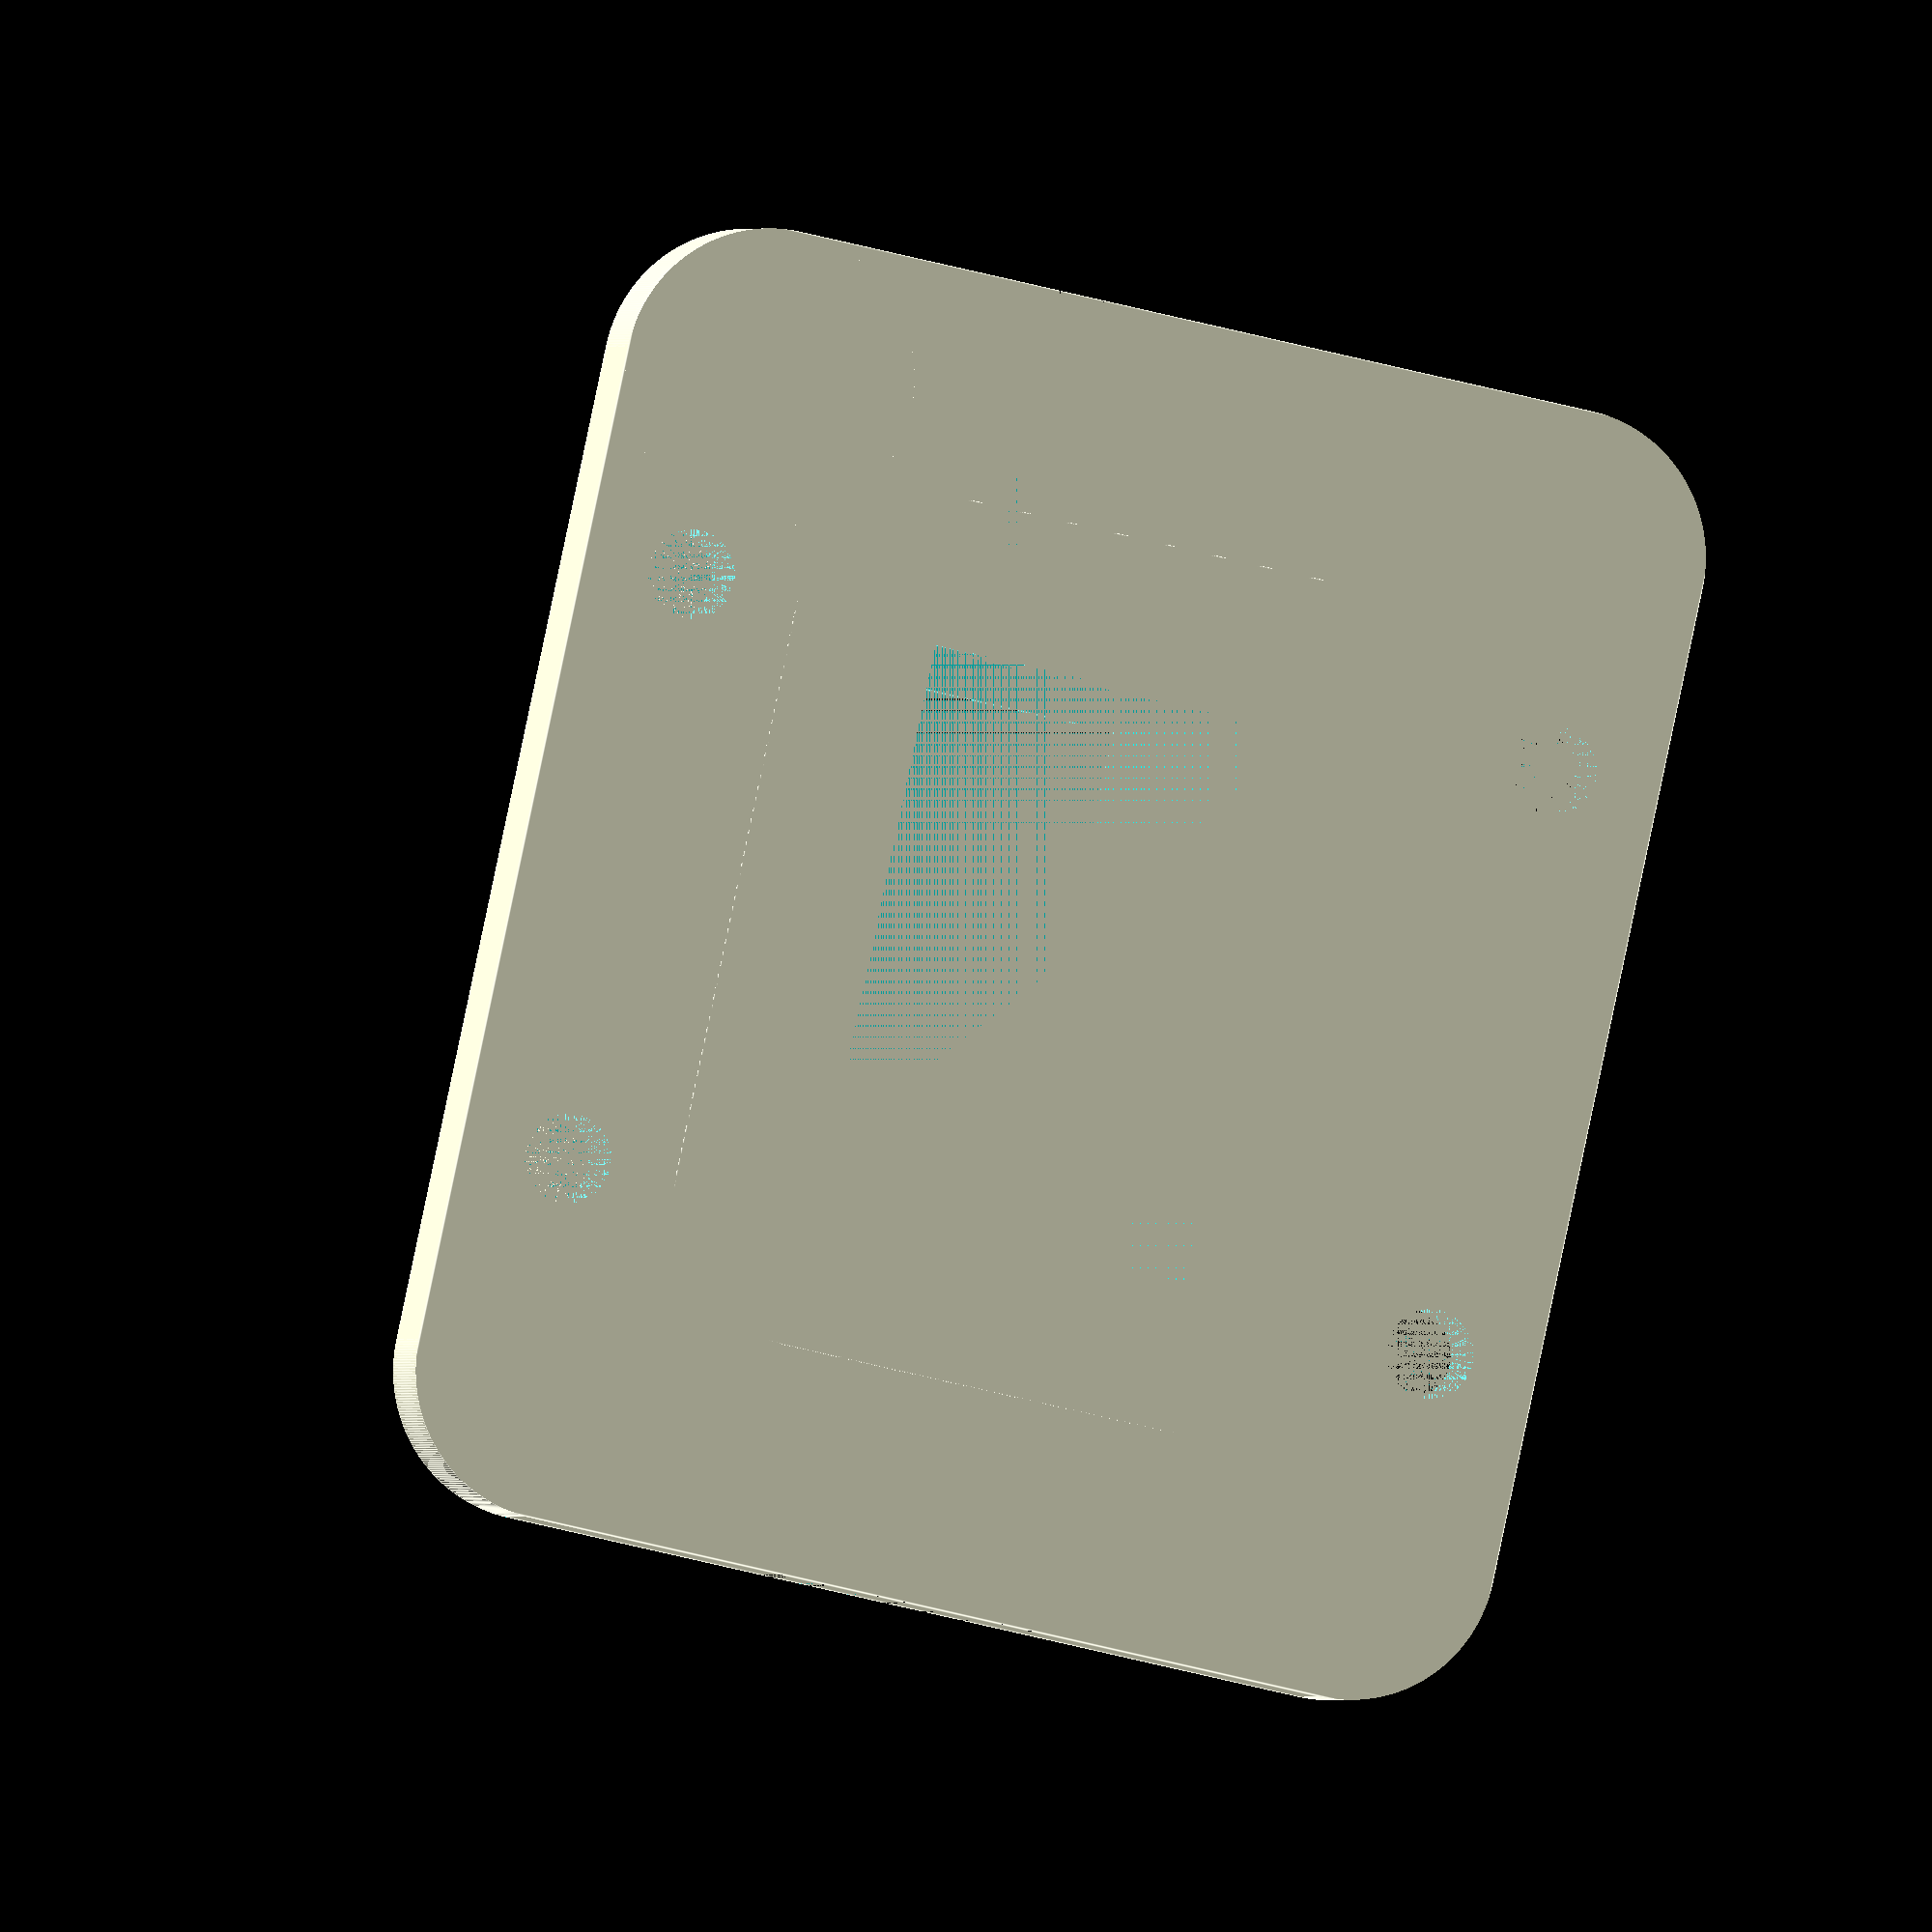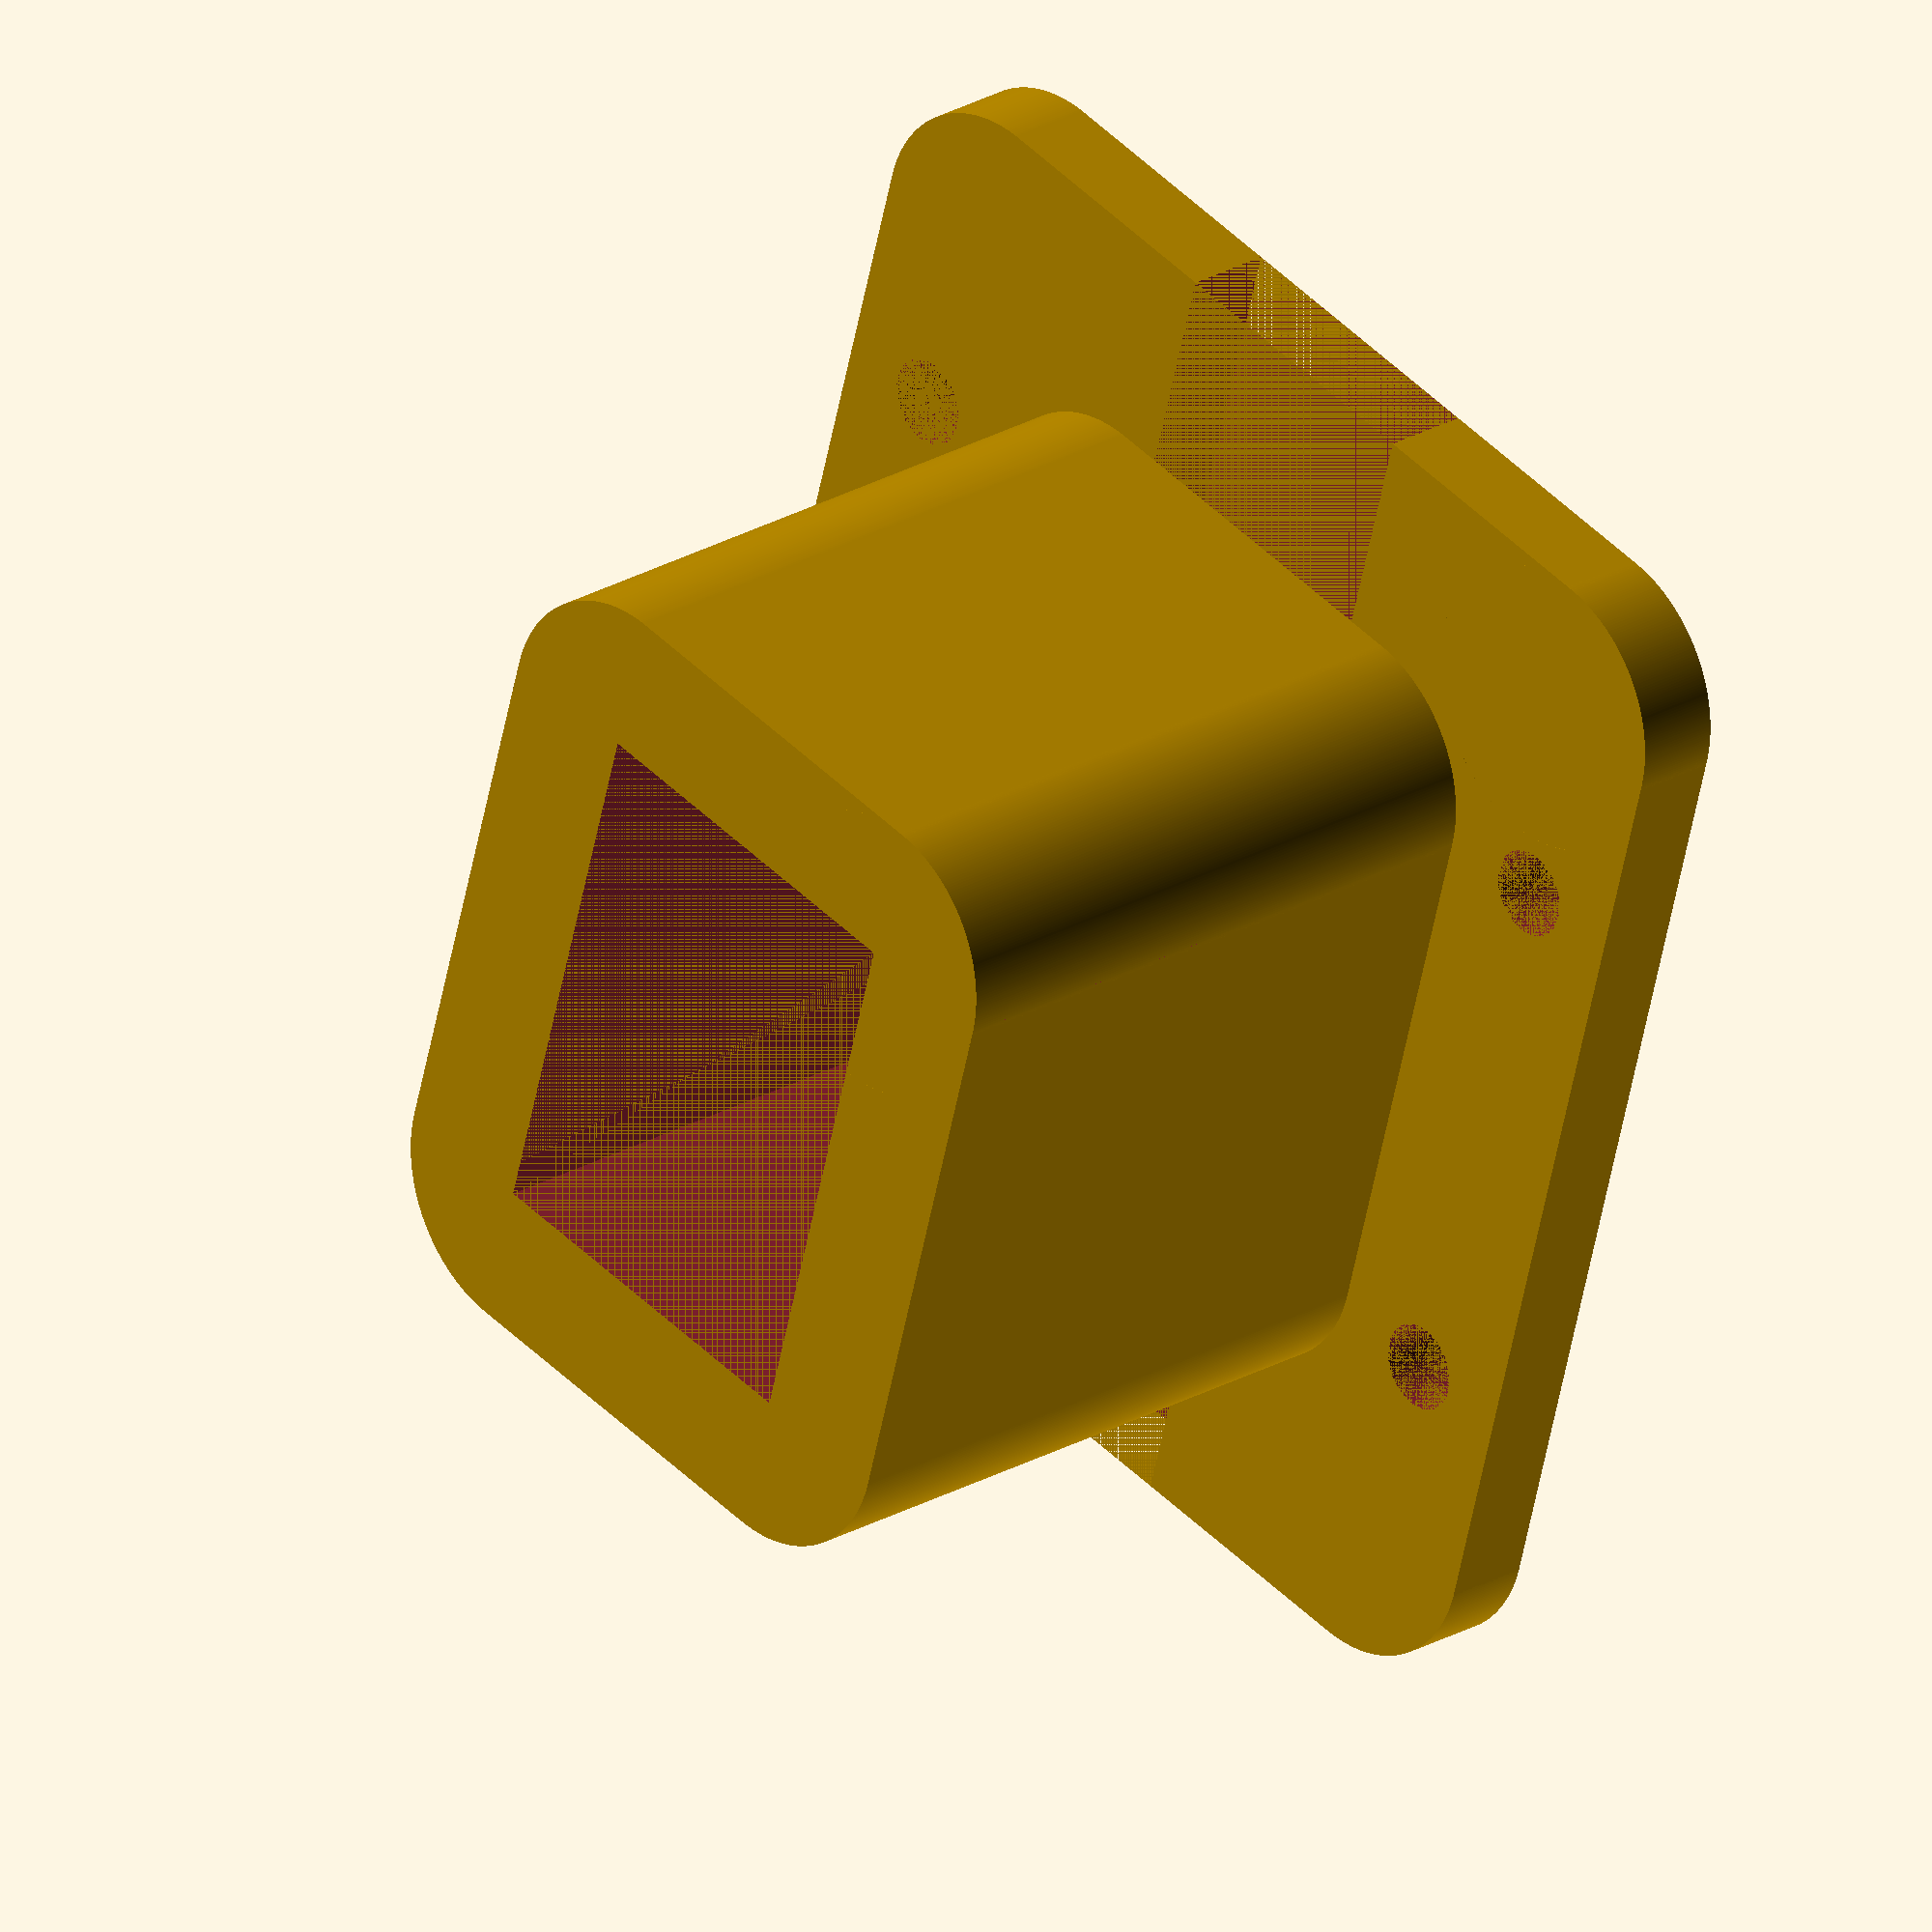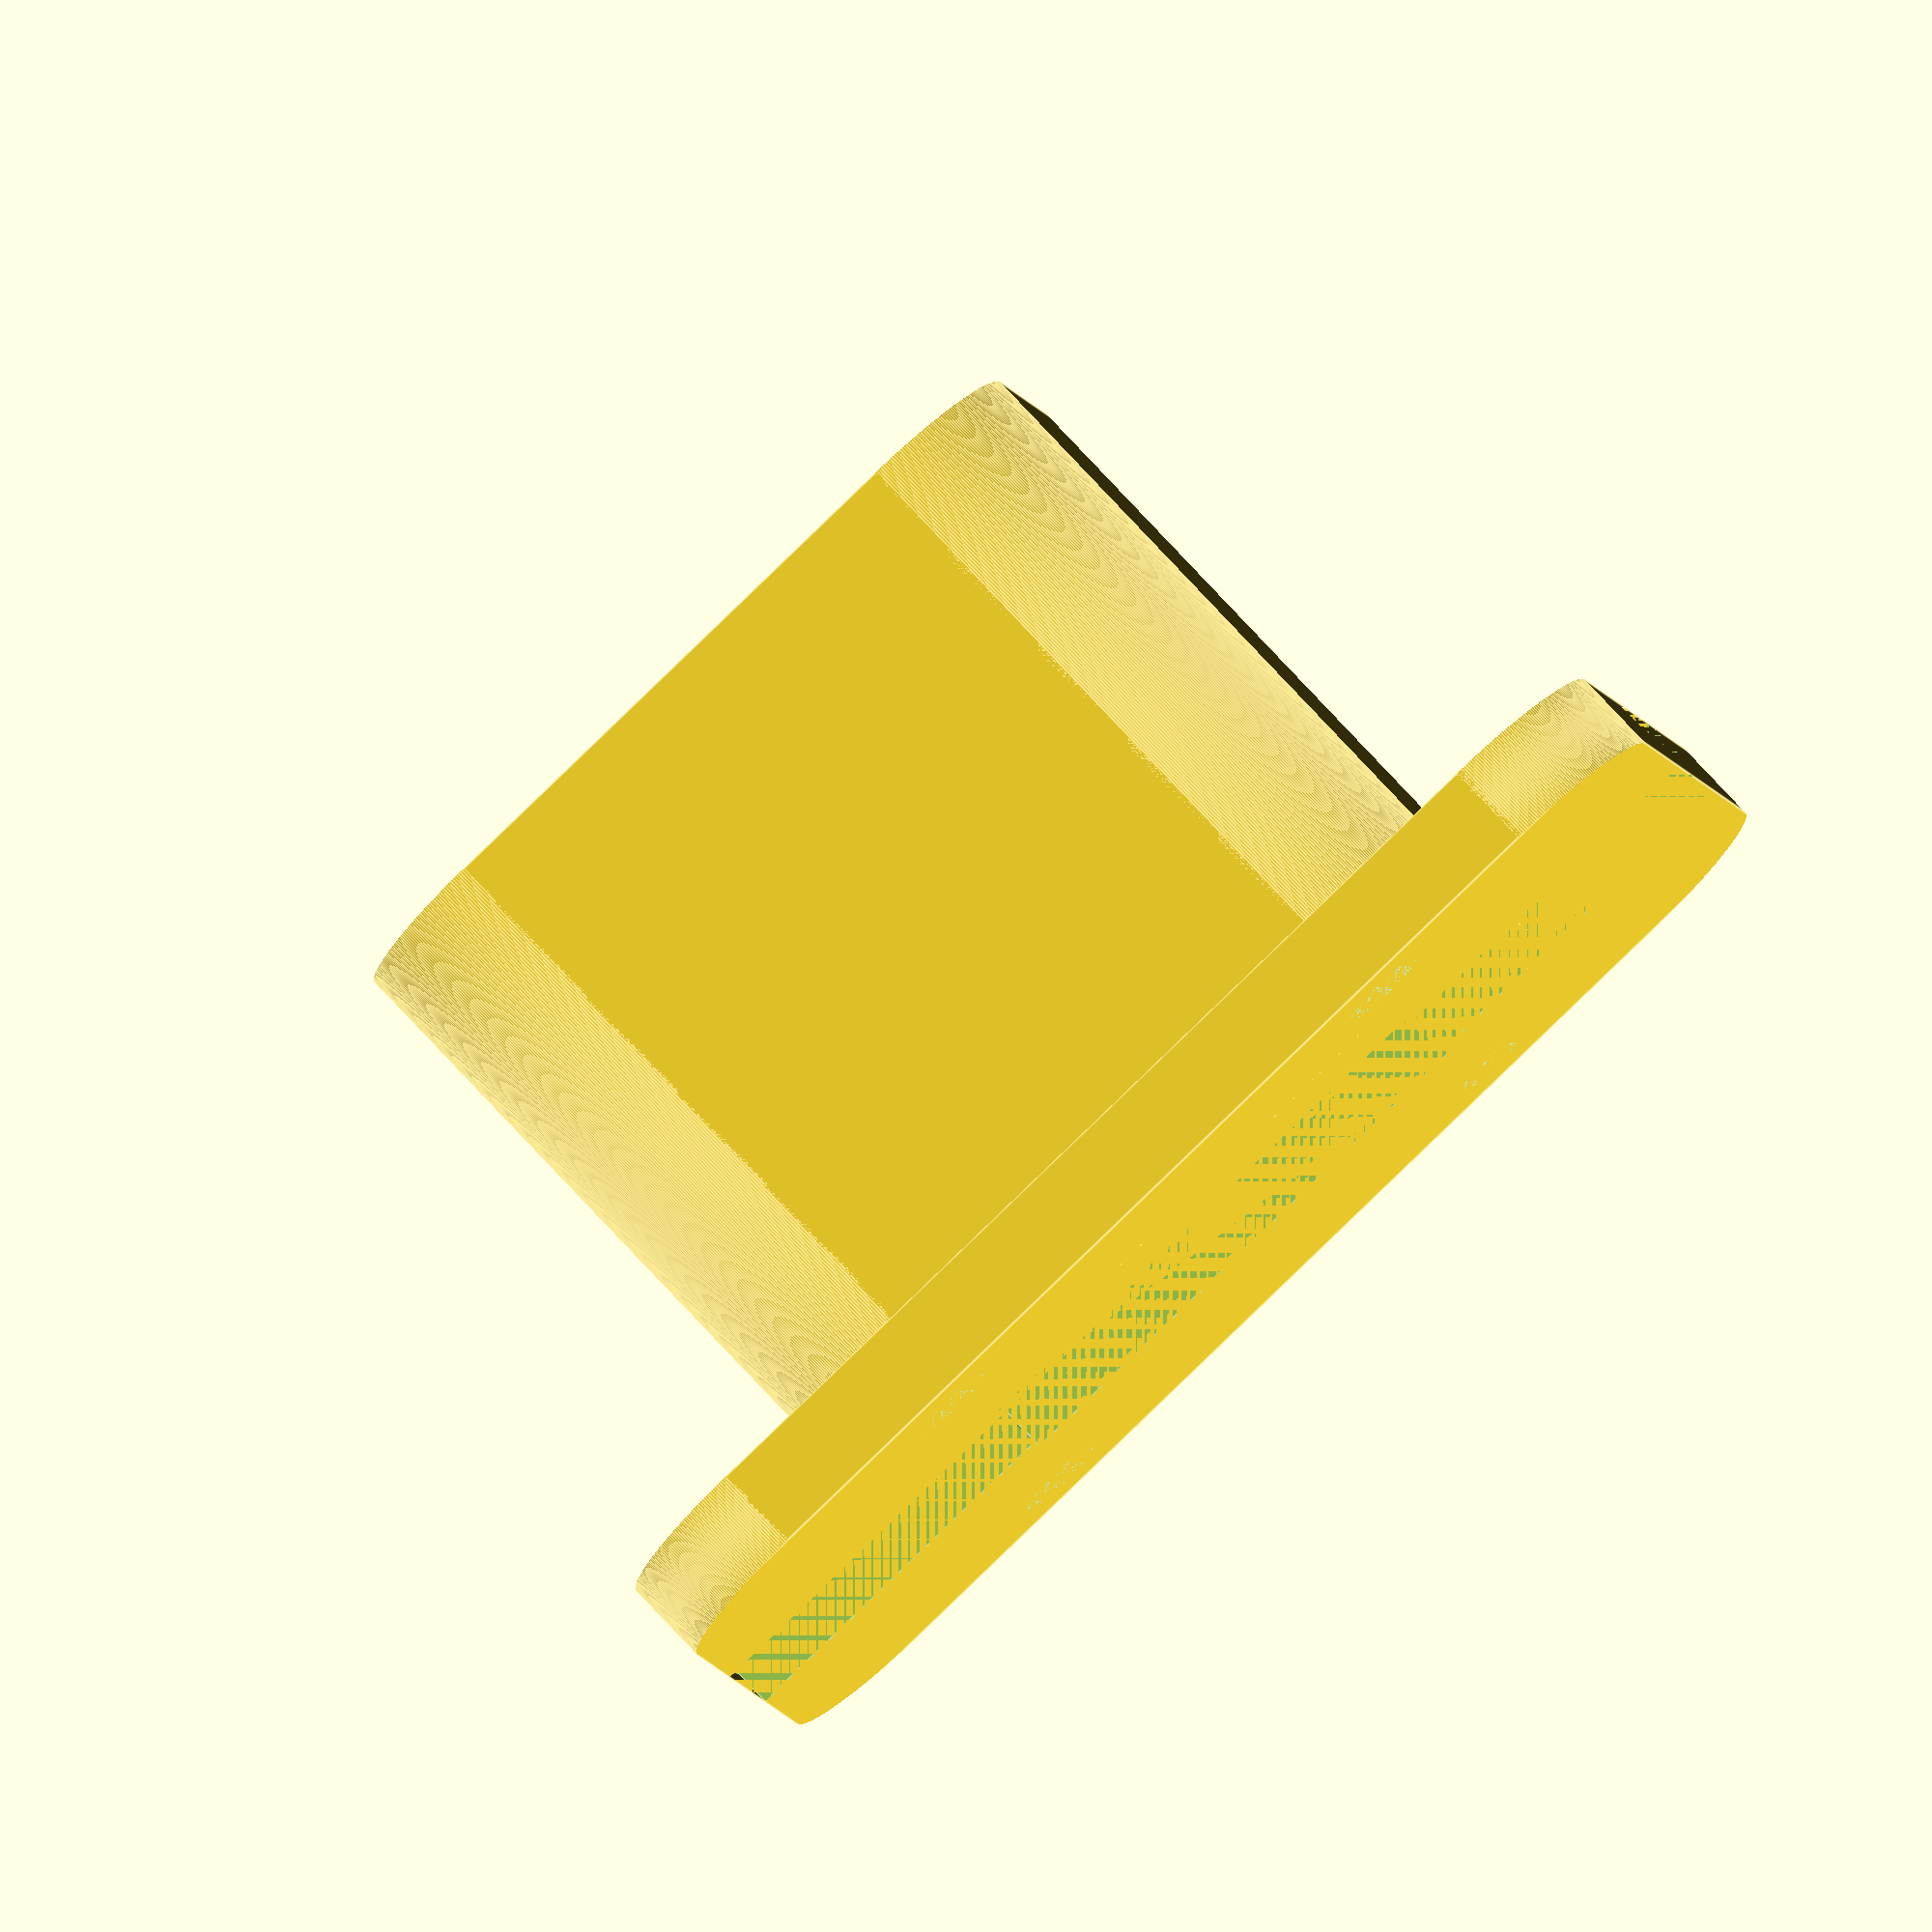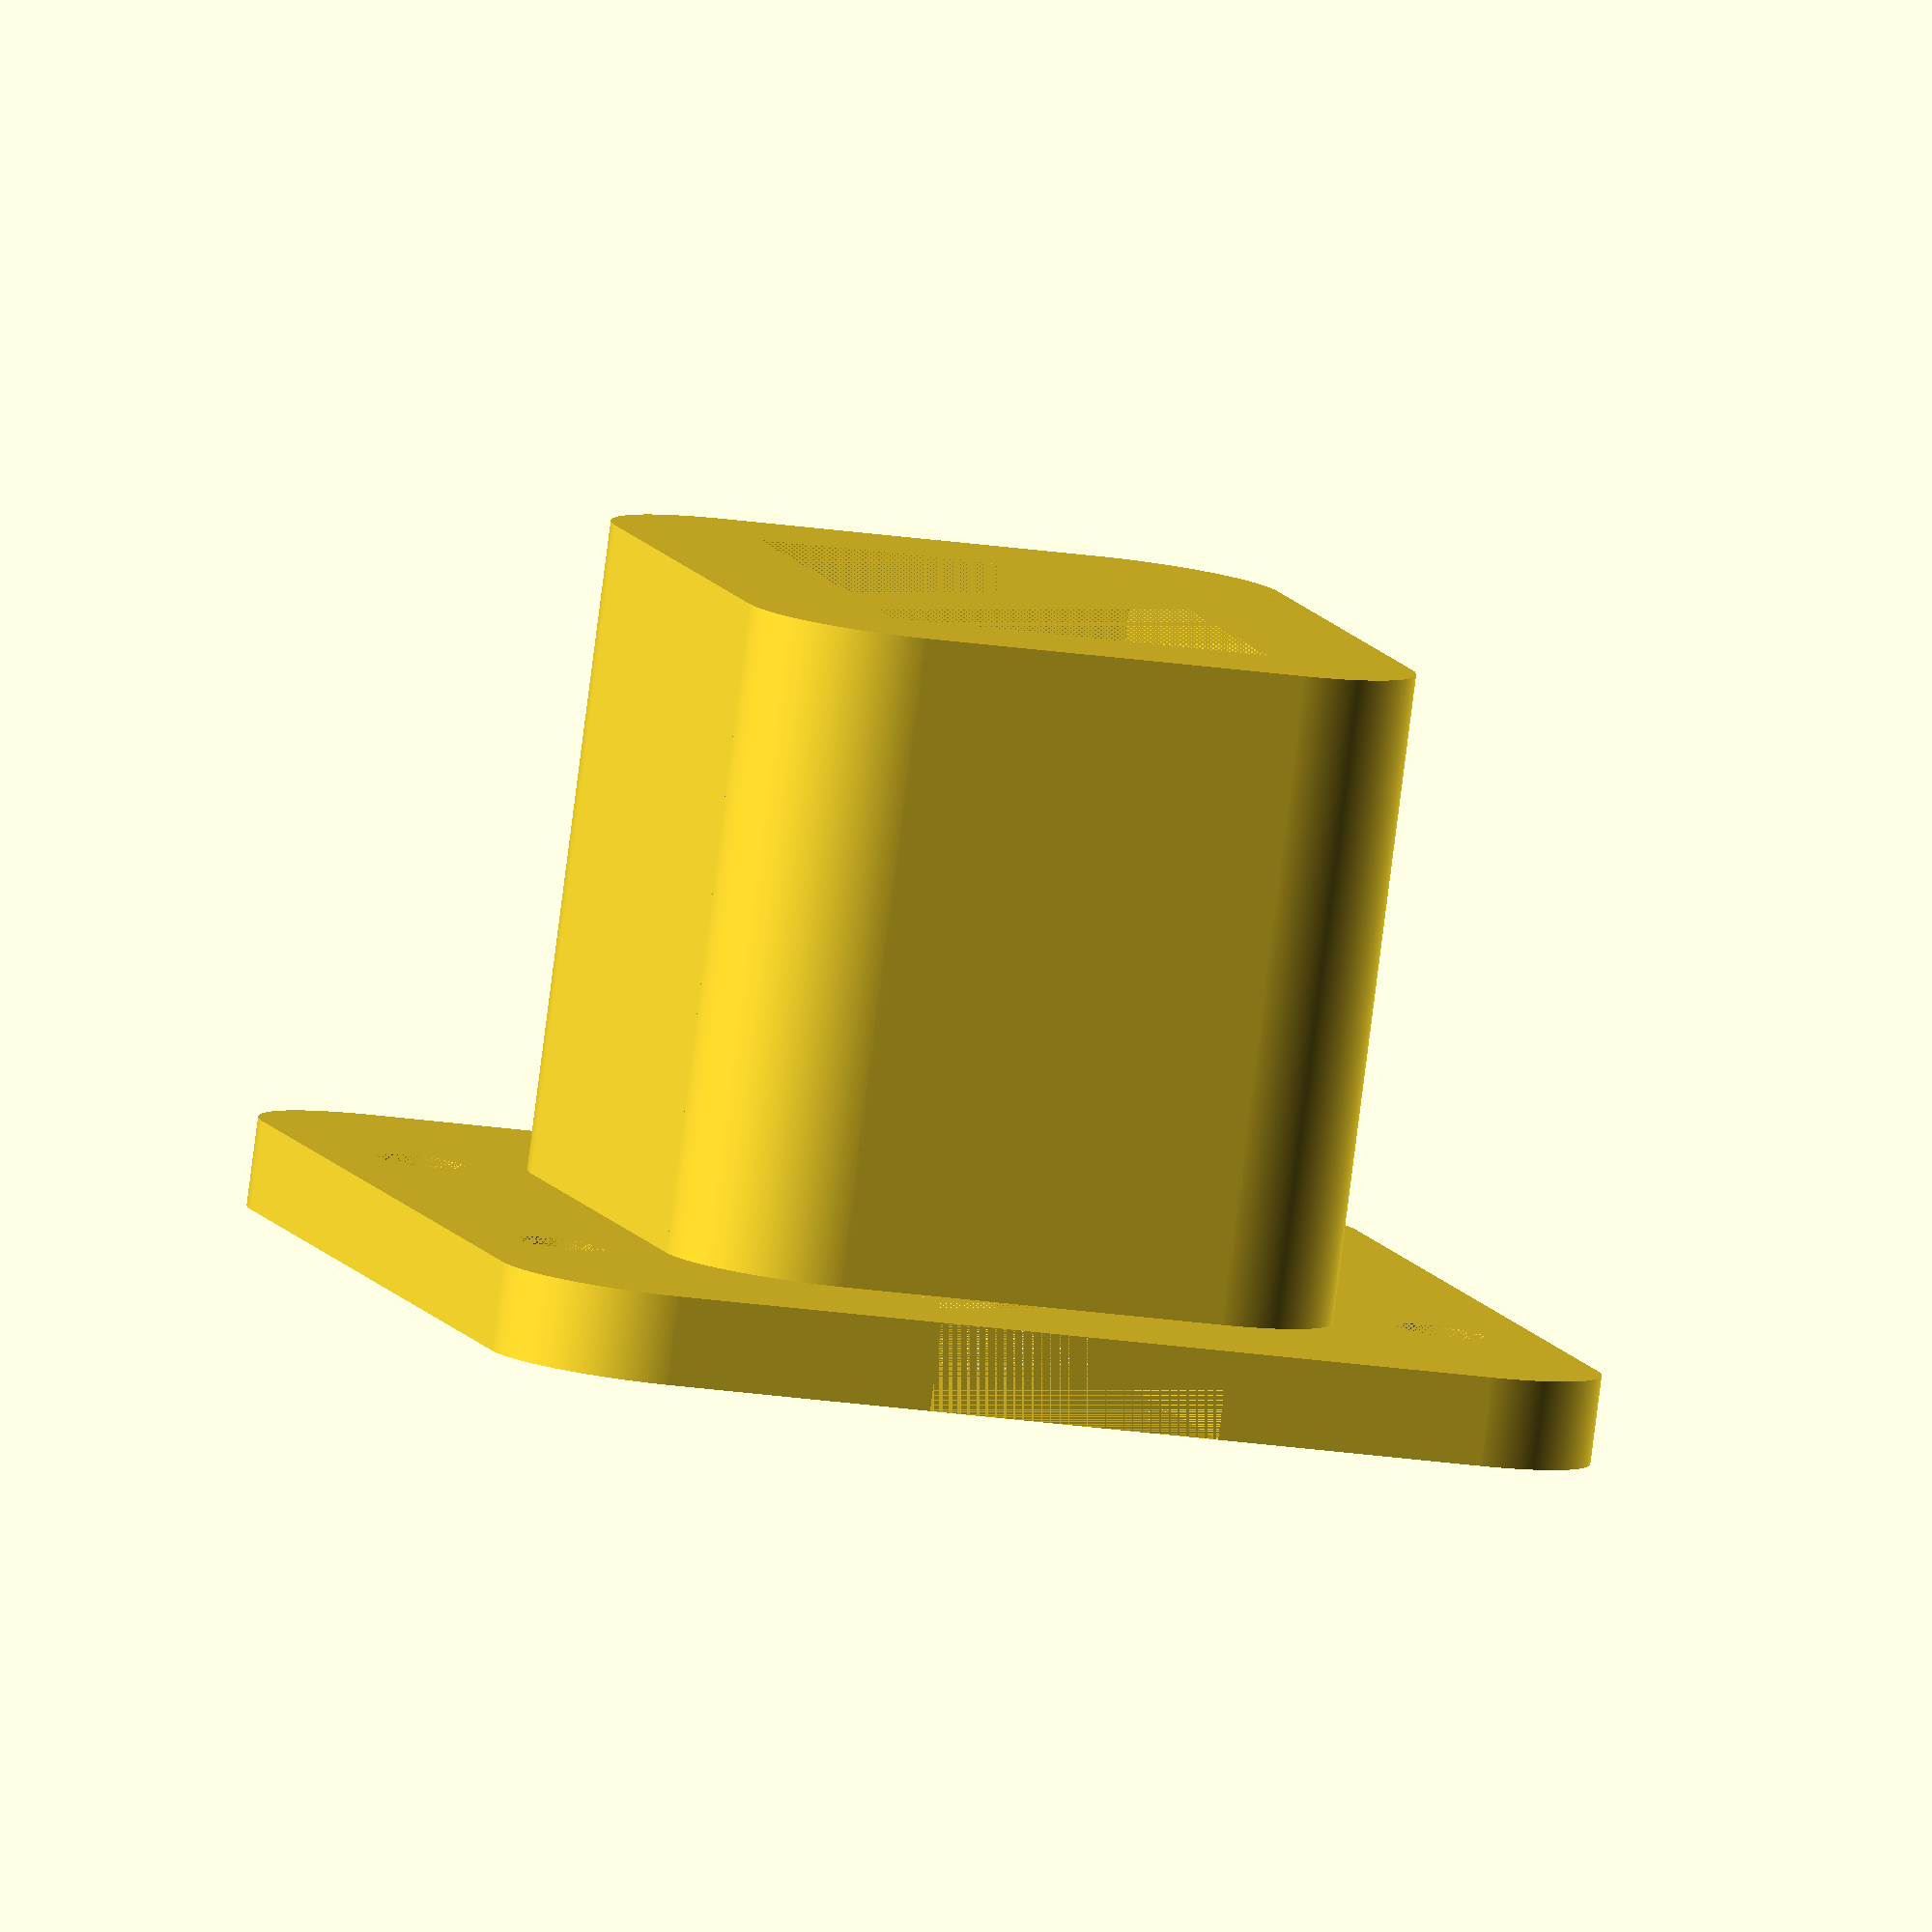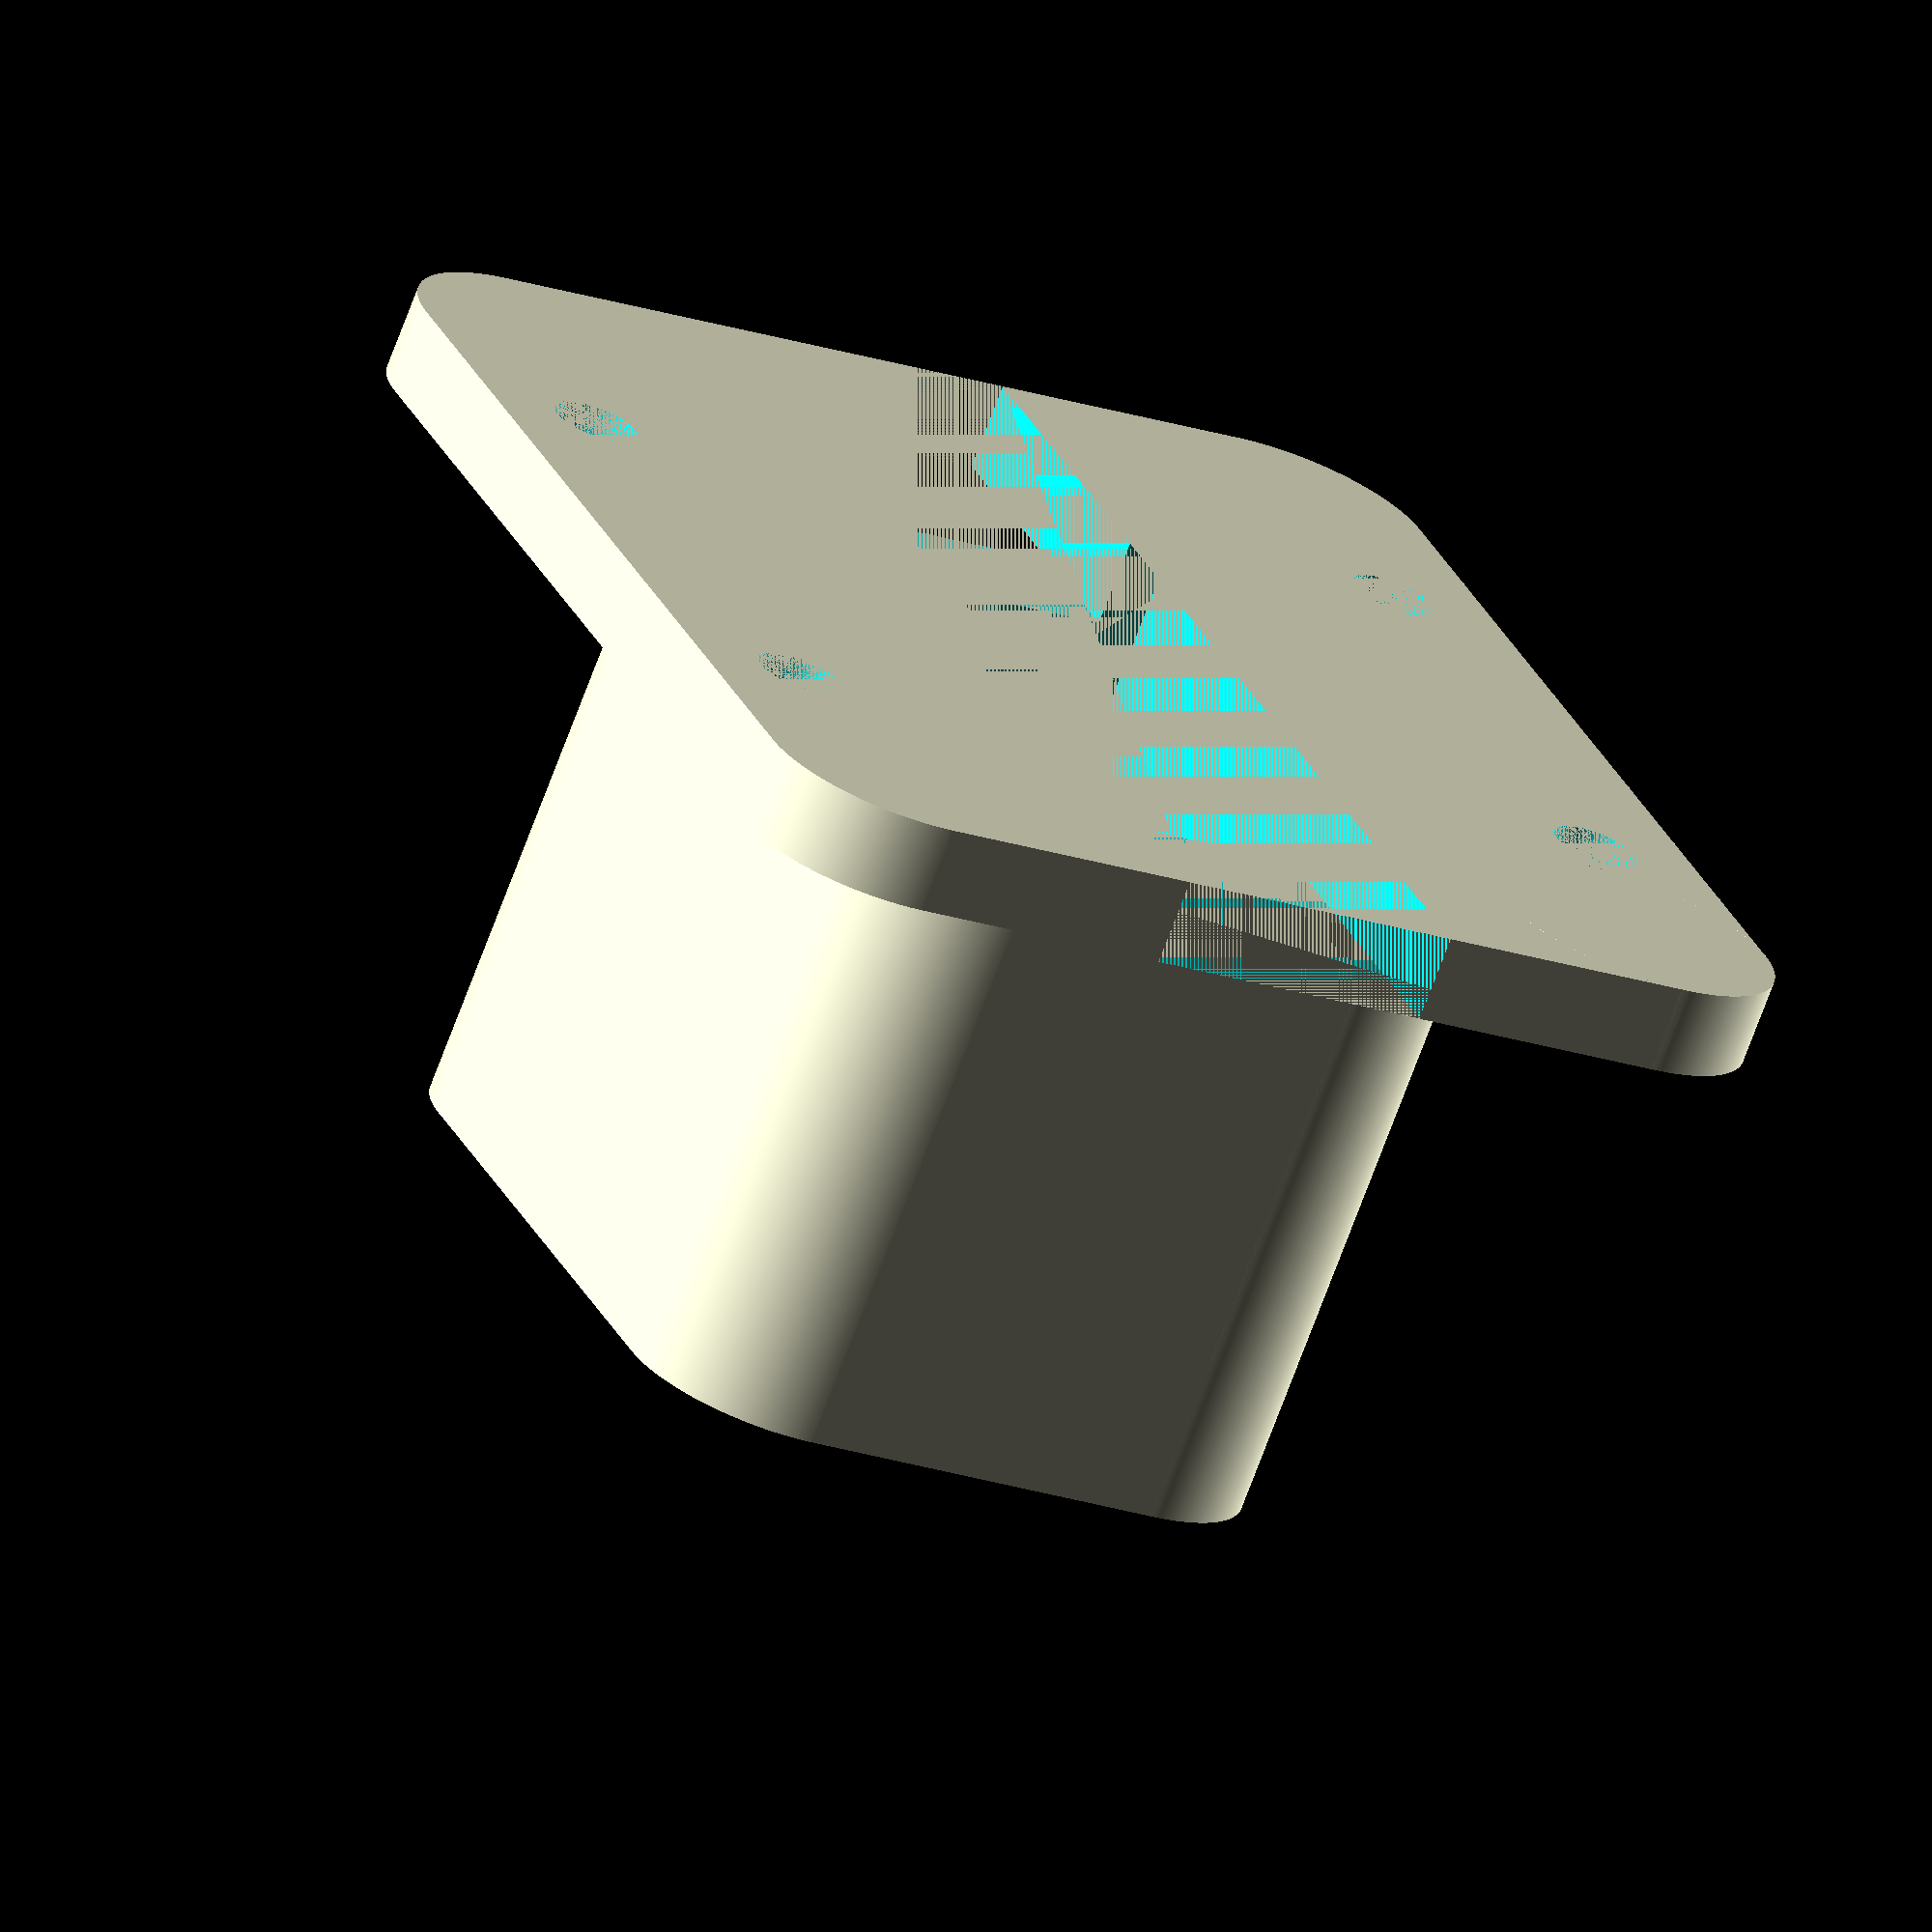
<openscad>
// Configuration
$fn = 360;

rocketSwitchLength  = 19;
rocketSwitchWidth   = 13;
wallThickness       = 5;
boxHeight           = 25;
groundPlateHeight   = 3;
cornerRadius        = 5;
numberOfFragments   = 360;
drillingRadius      = 1.5;

// Usefull modules
module Drilling(height, radius, position = [0, 0, 0]) {
    translate(position) cylinder(h = height, r = radius);
}

module MirrorCopy(vector = [0, 1, 0]) {
    mirror (vector) children();
}

// This module creates the shape that needs to be substracted from a cube to make its corners rounded.
//This shape is basicly the difference between a quarter of cylinder and a cube
// All that 0.x numbers are to avoid "ghost boundaries" when substracting
module createMeniscus(h,radius) {
    difference() {
        translate([radius/2+0.1,radius/2+0.1,0]) {
            cube([radius+0.2,radius+0.1,h+0.2],center=true);
        }
        cylinder(h=h+0.2,r=radius,$fn = numberOfFragments,center=true);
    }
}

// Now we just substract the shape we have created in the four corners
module roundCornersCube(x,y,z,r) {
    difference() {
        cube([x,y,z], center=true);
        
        translate([x/2-r,y/2-r]) {  // We move to the first corner (x,y)
            rotate(0) {
                createMeniscus(z,r); // And substract the meniscus
            }
        }
        translate([-x/2+r,y/2-r]) { // To the second corner (-x,y)
            rotate(90) {
                createMeniscus(z,r); // But this time we have to rotate the meniscus 90 deg
            }
        }
        translate([-x/2+r,-y/2+r]) { // ... 
            rotate(180) {
                createMeniscus(z,r);
            }
        }
        translate([x/2-r,-y/2+r]) {
            rotate(270) {
                createMeniscus(z,r);
            }
        }
    }
}

module RocketSwitchBox() {
    x = rocketSwitchLength + (2 * wallThickness);
    y = rocketSwitchWidth + (2 * wallThickness);
    
    roundCornersCube(x, y, boxHeight, cornerRadius);
}

module RocketSwitchCutOut() {
    cube([rocketSwitchLength, rocketSwitchWidth, boxHeight], center=true);
}

module GroundPlate() {
    x = rocketSwitchLength + (2 * wallThickness) + 15;
    y = rocketSwitchWidth + (2 * wallThickness) + 15;
    
    difference() {
        roundCornersCube(x, y, groundPlateHeight, cornerRadius);
        
    }
}

module CableCutOut() {
    x = rocketSwitchLength + (2 * wallThickness) + 15;
    y = 10;
    
    cube([x, y, groundPlateHeight], center=true);
}

module Box() {
    x1 = 0;
    y1 = 0;
    z1 = -boxHeight/2 + groundPlateHeight/2;
    
    x2 = -10;
    y2 = -(rocketSwitchWidth + (2 * wallThickness) + 15)/2 + 3.75;
    z2 = -boxHeight/2;
    drillingPosition1 = [x2, y2, z2];
    
    x3 = 10;
    y3 = -(rocketSwitchWidth + (2 * wallThickness) + 15)/2 + 3.75;
    z3 = -boxHeight/2;
    drillingPosition2 = [x3, y3, z3];
    
    x4 = -10;
    y4 = (rocketSwitchWidth + (2 * wallThickness) + 15)/2 - 3.75;
    z4 = -boxHeight/2;
    drillingPosition3 = [x4, y4, z4];
    
    x5 = 10;
    y5 = (rocketSwitchWidth + (2 * wallThickness) + 15)/2 - 3.75;
    z5 = -boxHeight/2;
    drillingPosition4 = [x5, y5, z5];
    
    difference() {
        union() {
            RocketSwitchBox();
            translate([x1, y1, z1]) GroundPlate();
        }
        RocketSwitchCutOut();
        translate([x1, y1, z1]) CableCutOut();
        
        Drilling(groundPlateHeight, drillingRadius, drillingPosition1);
        Drilling(groundPlateHeight, drillingRadius, drillingPosition2);
        Drilling(groundPlateHeight, drillingRadius, drillingPosition3);
        Drilling(groundPlateHeight, drillingRadius, drillingPosition4);
    }
}

Box();

</openscad>
<views>
elev=0.3 azim=257.7 roll=165.3 proj=o view=edges
elev=335.2 azim=285.6 roll=46.8 proj=o view=solid
elev=101.1 azim=9.3 roll=43.1 proj=o view=edges
elev=83.6 azim=256.2 roll=352.7 proj=o view=solid
elev=251.2 azim=291.3 roll=20.4 proj=o view=solid
</views>
